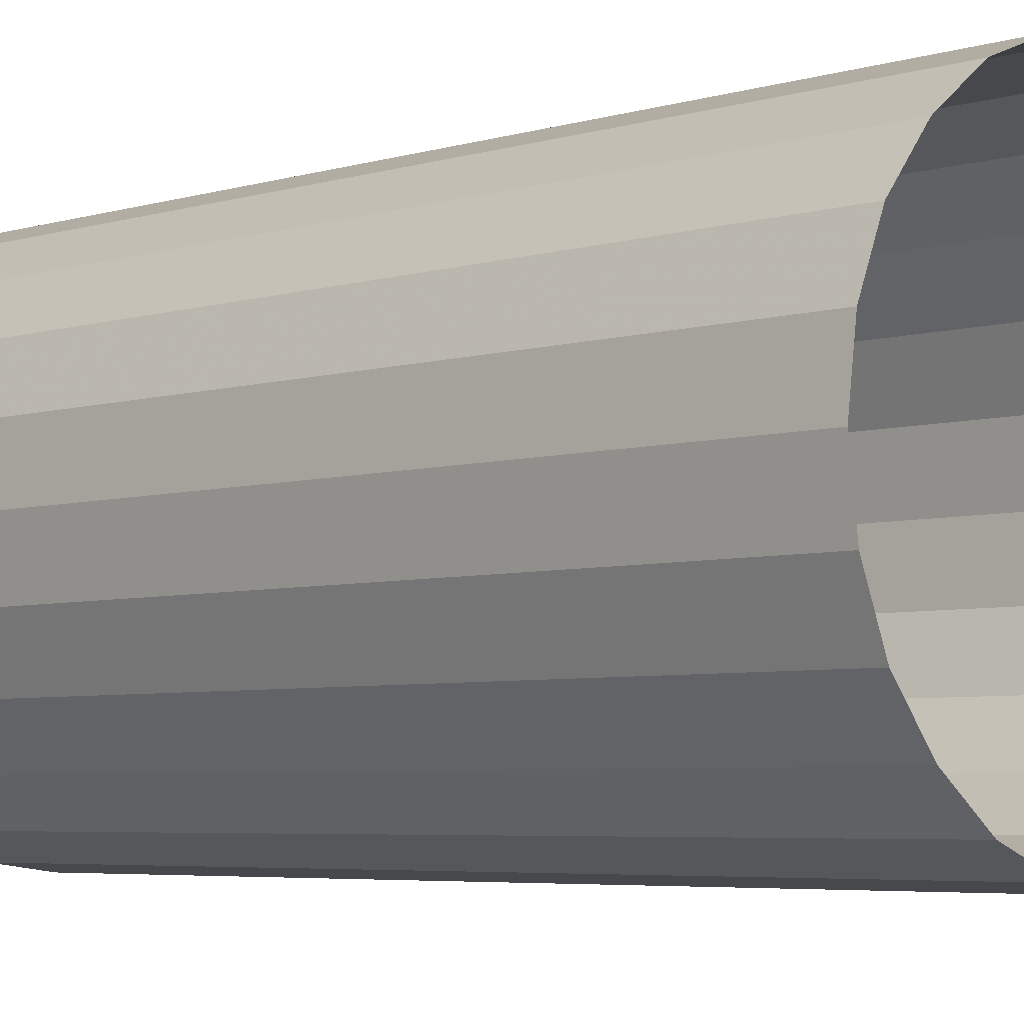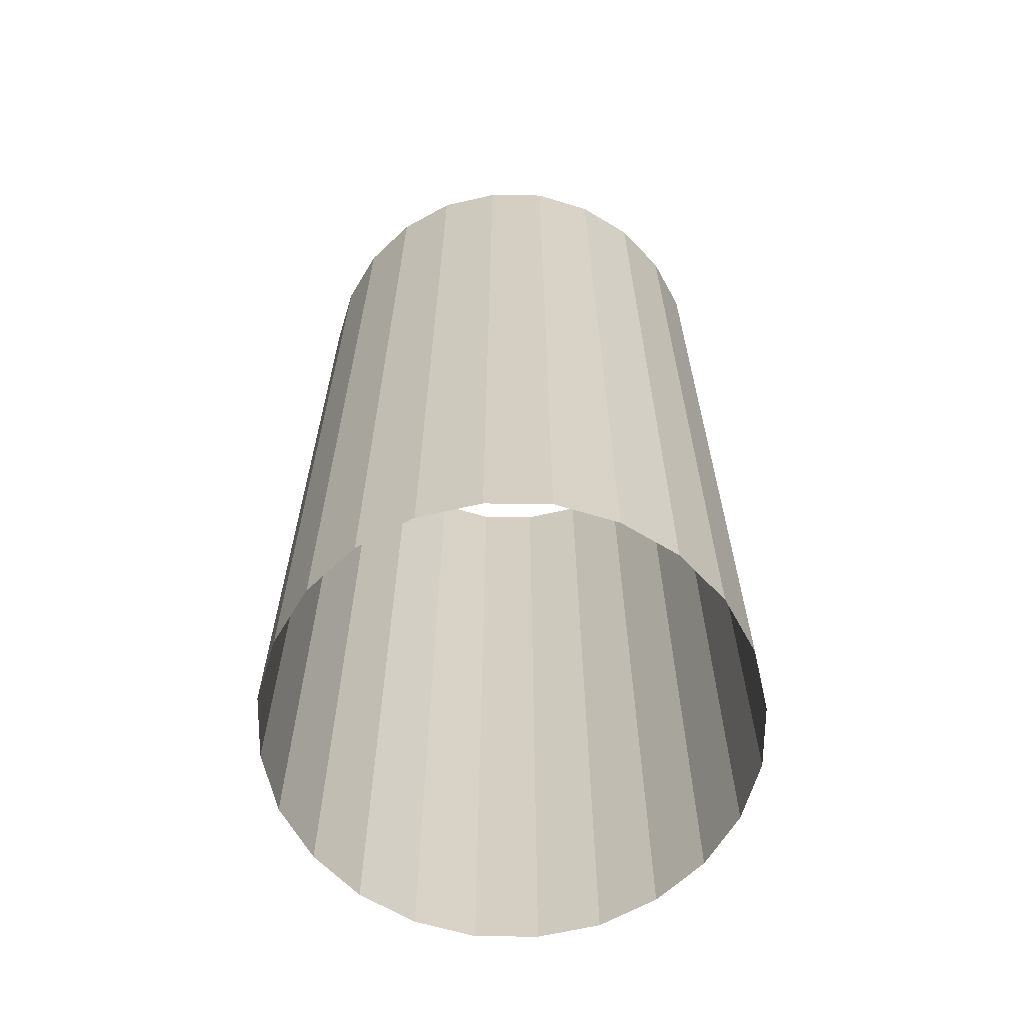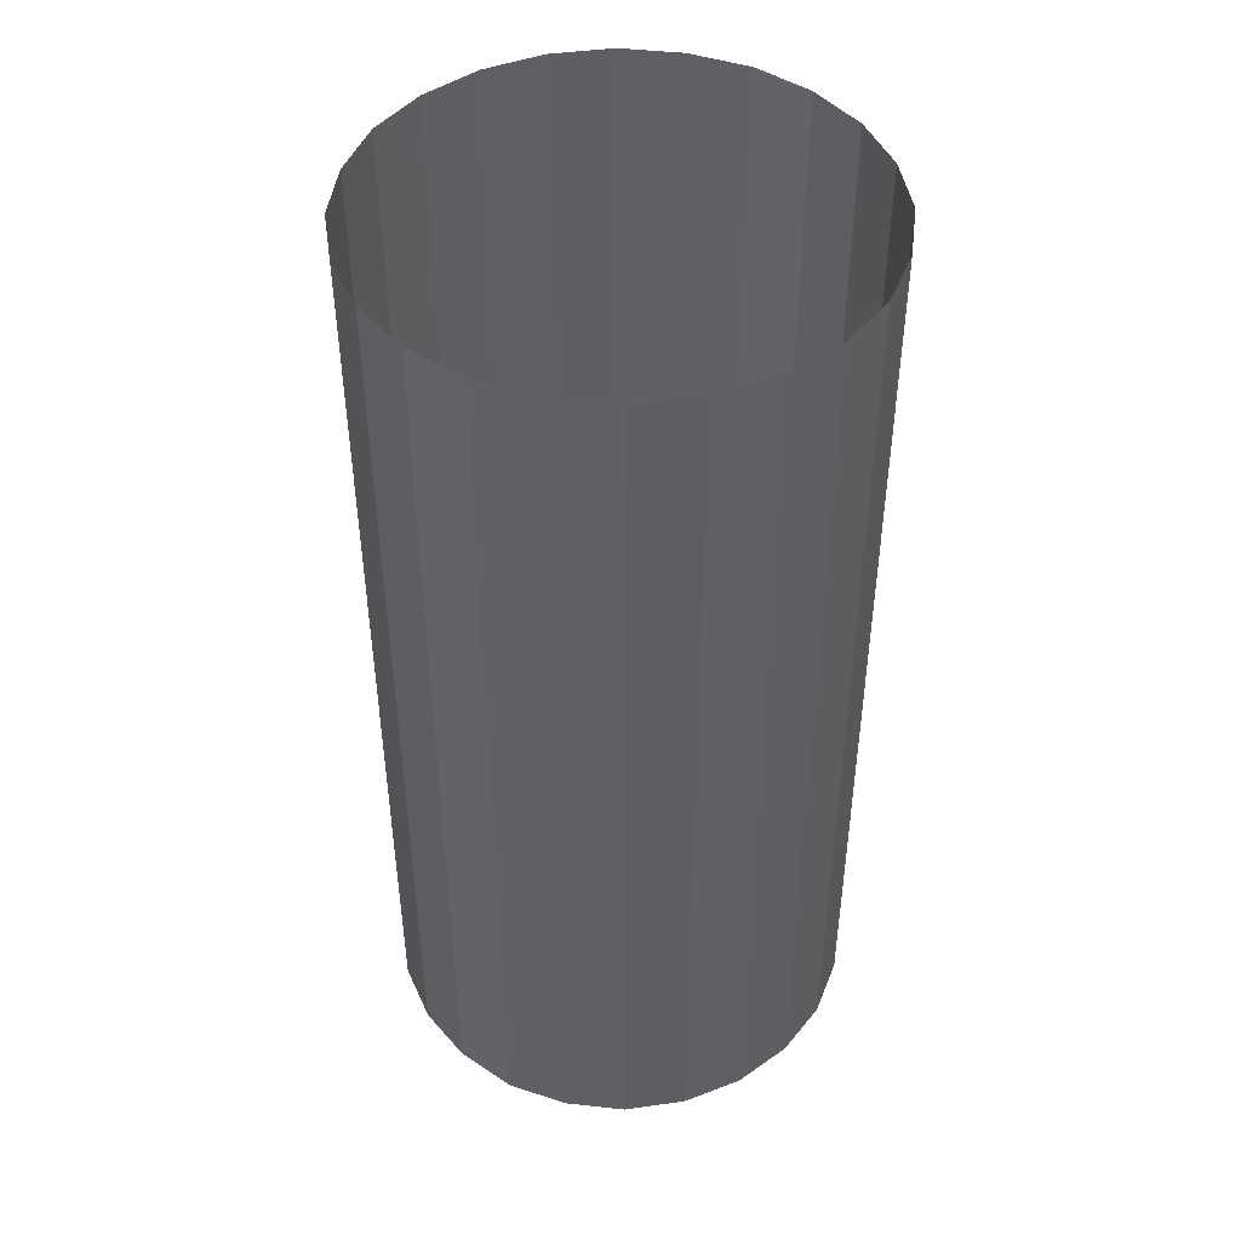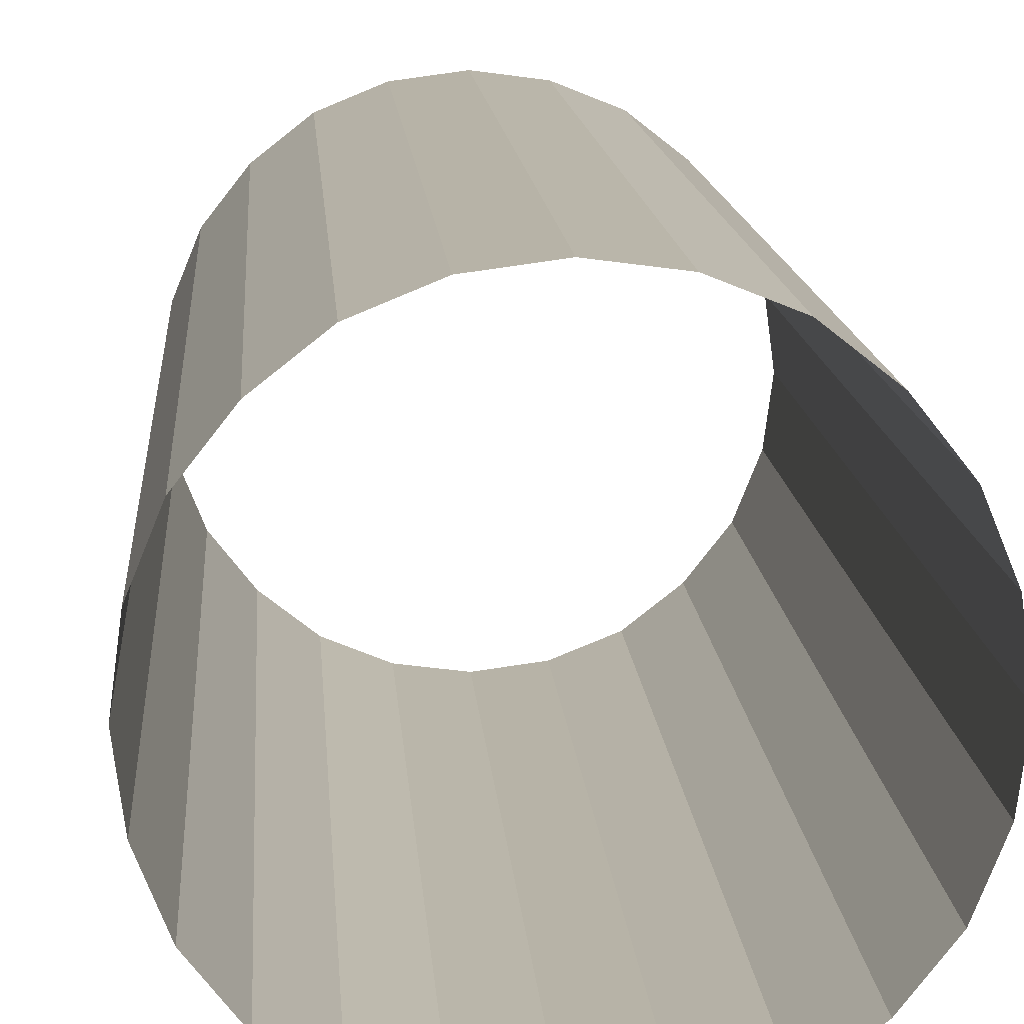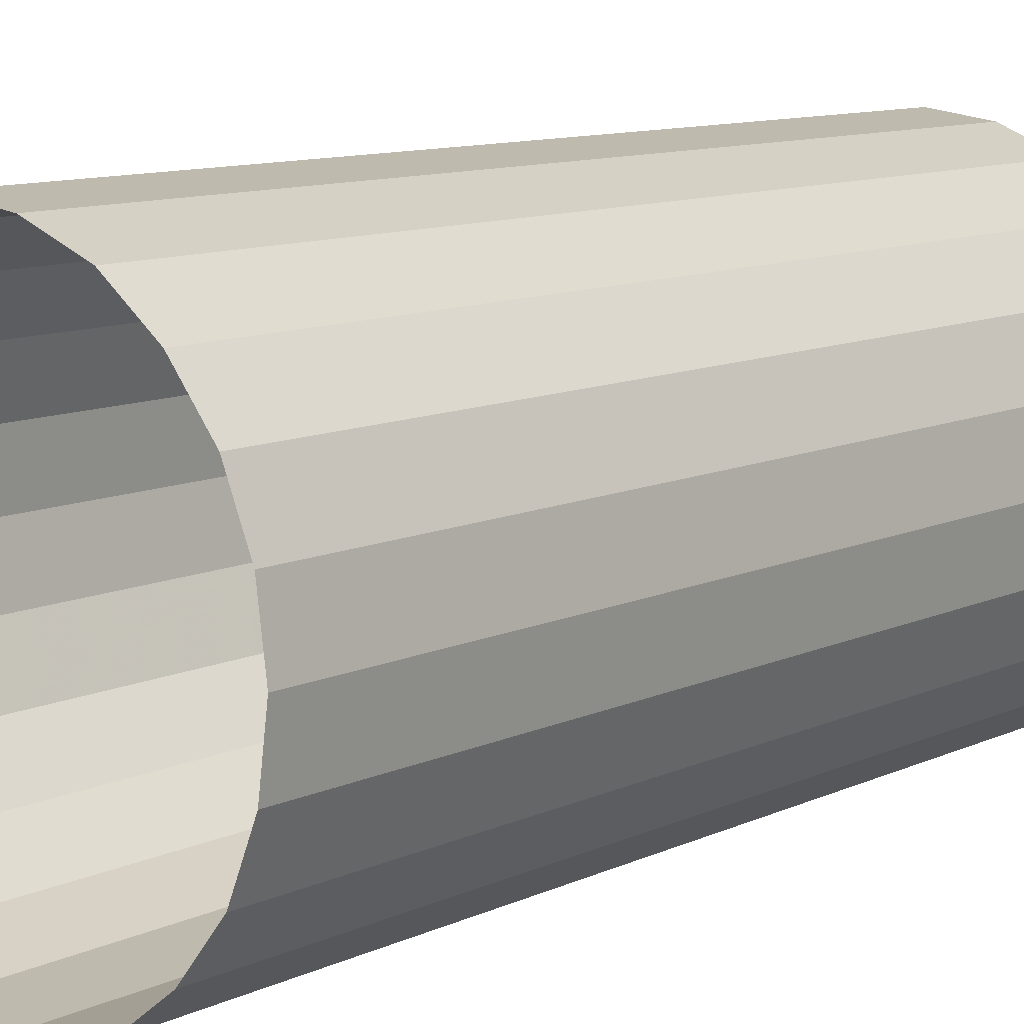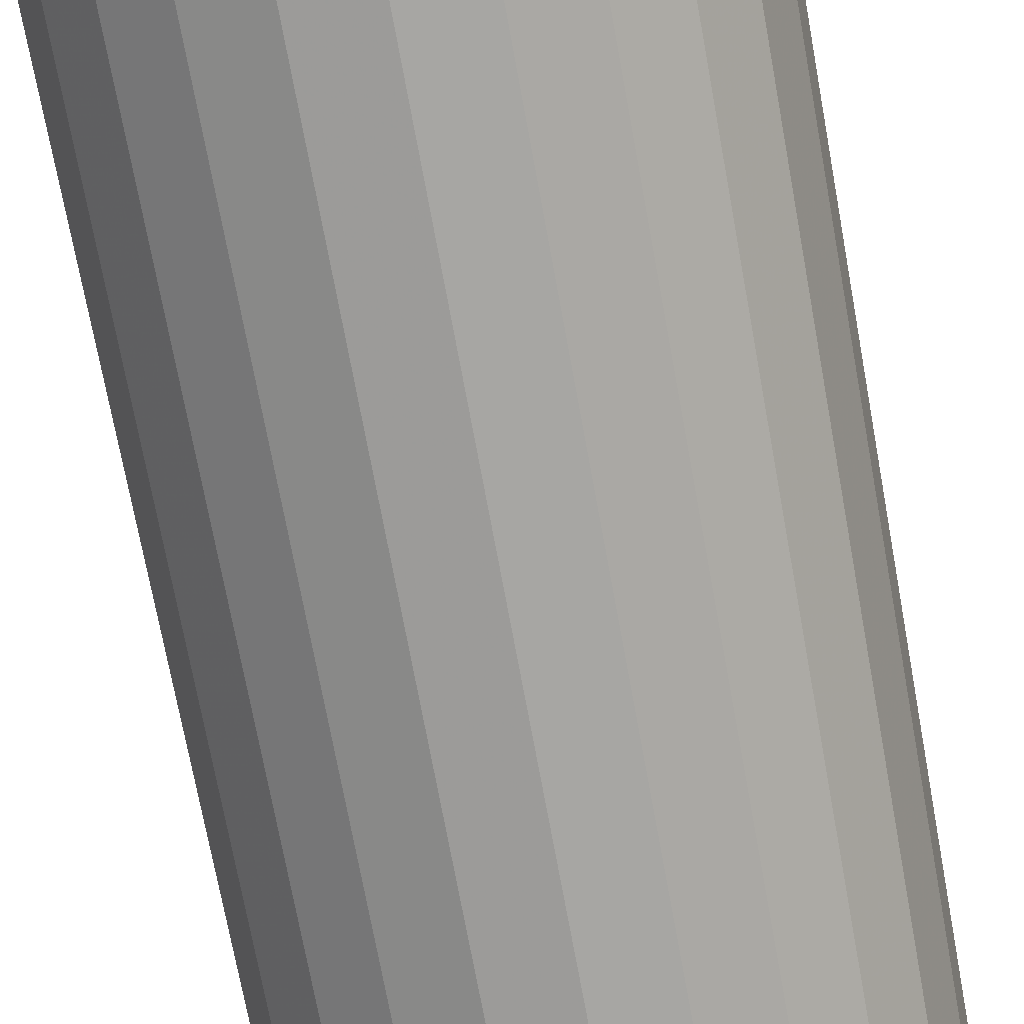
<metadata>
{"format":"obj","ext":"obj","renderer":"f3d","projection":"perspective","resolution":1024,"background":"white","views":[{"elev":-4.8,"azim":135.0,"up":"+Z"},{"elev":-64.4,"azim":-128.8,"up":"+Y"},{"elev":46.0,"azim":149.0,"up":"+Y"},{"elev":12.8,"azim":-3.9,"up":"+Z"},{"elev":10.1,"azim":39.8,"up":"+Z"},{"elev":-72.4,"azim":-169.6,"up":"+Z"}]}
</metadata>
<code>
g AuraCylinder
v 0.2571 0.001955 -0.9658
v -0.001955 2.001 -1
v -0.001955 0.001955 -1
v 0.2571 2.001 -0.9658
v -0.001955 4 -1
v 0.5015 0.001955 -0.868
v 0.2571 4 -0.9658
v 0.5015 2.001 -0.868
v 0.7067 0.001955 -0.7067
v 0.5015 4 -0.868
v 0.7067 2.001 -0.7067
v 0.868 0.001955 -0.5015
v 0.7067 4 -0.7067
v 0.868 2.001 -0.5015
v 0.9658 0.001955 -0.2571
v 0.868 4 -0.5015
v 0.9658 2.001 -0.2571
v 1 0.001955 0.001955
v 0.9658 4 -0.2571
v 1 2.001 0.001955
v 0.9658 0.001955 0.261
v 1 4 0.001955
v 0.9658 2.001 0.261
v 0.868 0.001955 0.5005
v 0.9658 4 0.261
v 0.868 2.001 0.5005
v 0.7067 0.001955 0.7058
v 0.868 4 0.5005
v 0.7067 2.001 0.7058
v 0.5015 0.001955 0.8671
v 0.7067 4 0.7058
v 0.5015 2.001 0.8671
v 0.2571 0.001955 0.9648
v 0.5015 4 0.8671
v 0.2571 2.001 0.9648
v -0.001955 0.001955 0.999
v 0.2571 4 0.9648
v -0.001955 2.001 0.999
v -0.261 0.001955 0.9648
v -0.001955 4 0.999
v -0.261 2.001 0.9648
v -0.5005 0.001955 0.8671
v -0.261 4 0.9648
v -0.5005 2.001 0.8671
v -0.7058 0.001955 0.7058
v -0.5005 4 0.8671
v -0.7058 2.001 0.7058
v -0.8671 0.001955 0.5005
v -0.7058 4 0.7058
v -0.8671 2.001 0.5005
v -0.9648 0.001955 0.261
v -0.8671 4 0.5005
v -0.9648 2.001 0.261
v -0.999 0.001955 0.001955
v -0.9648 4 0.261
v -0.999 2.001 0.001955
v -0.9648 0.001955 -0.2571
v -0.999 4 0.001955
v -0.9648 2.001 -0.2571
v -0.8671 0.001955 -0.5015
v -0.9648 4 -0.2571
v -0.8671 2.001 -0.5015
v -0.7058 0.001955 -0.7067
v -0.8671 4 -0.5015
v -0.7058 2.001 -0.7067
v -0.5005 0.001955 -0.868
v -0.7058 4 -0.7067
v -0.5005 2.001 -0.868
v -0.261 0.001955 -0.9658
v -0.5005 4 -0.868
v -0.261 2.001 -0.9658
v -0.001955 0.001955 -1
v -0.261 4 -0.9658
v -0.001955 2.001 -1
v -0.001955 4 -1
g AuraCylinder_0
f 3 2 1
f 2 4 1
f 4 2 5
f 1 4 6
f 7 4 5
f 4 8 6
f 8 4 7
f 6 8 9
f 10 8 7
f 8 11 9
f 11 8 10
f 9 11 12
f 13 11 10
f 11 14 12
f 14 11 13
f 12 14 15
f 16 14 13
f 14 17 15
f 17 14 16
f 15 17 18
f 19 17 16
f 17 20 18
f 20 17 19
f 18 20 21
f 22 20 19
f 20 23 21
f 23 20 22
f 21 23 24
f 25 23 22
f 23 26 24
f 26 23 25
f 24 26 27
f 28 26 25
f 26 29 27
f 29 26 28
f 27 29 30
f 31 29 28
f 29 32 30
f 32 29 31
f 30 32 33
f 34 32 31
f 32 35 33
f 35 32 34
f 33 35 36
f 37 35 34
f 35 38 36
f 38 35 37
f 36 38 39
f 40 38 37
f 38 41 39
f 41 38 40
f 39 41 42
f 43 41 40
f 41 44 42
f 44 41 43
f 42 44 45
f 46 44 43
f 44 47 45
f 47 44 46
f 45 47 48
f 49 47 46
f 47 50 48
f 50 47 49
f 48 50 51
f 52 50 49
f 50 53 51
f 53 50 52
f 51 53 54
f 55 53 52
f 53 56 54
f 56 53 55
f 54 56 57
f 58 56 55
f 56 59 57
f 59 56 58
f 57 59 60
f 61 59 58
f 59 62 60
f 62 59 61
f 60 62 63
f 64 62 61
f 62 65 63
f 65 62 64
f 63 65 66
f 67 65 64
f 65 68 66
f 68 65 67
f 66 68 69
f 70 68 67
f 68 71 69
f 71 68 70
f 69 71 72
f 73 71 70
f 71 74 72
f 74 71 73
f 75 74 73

</code>
